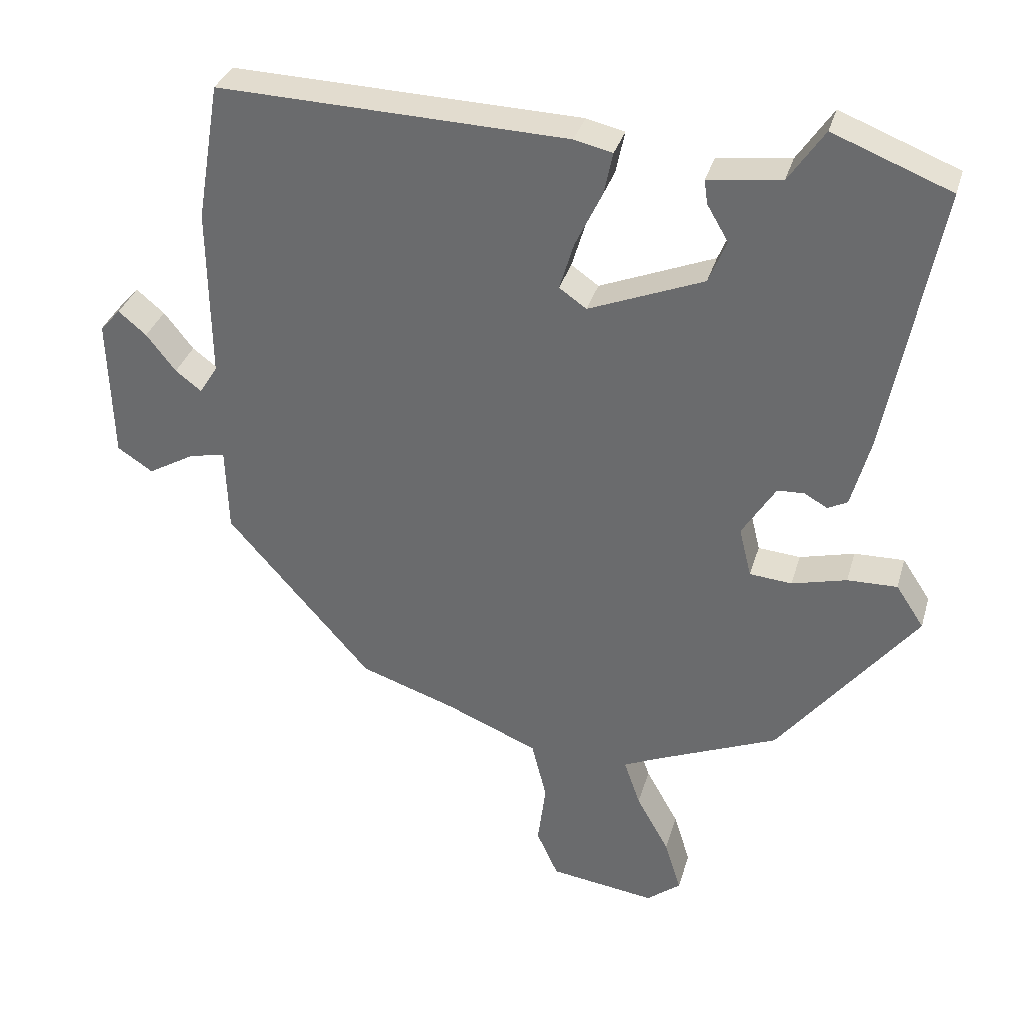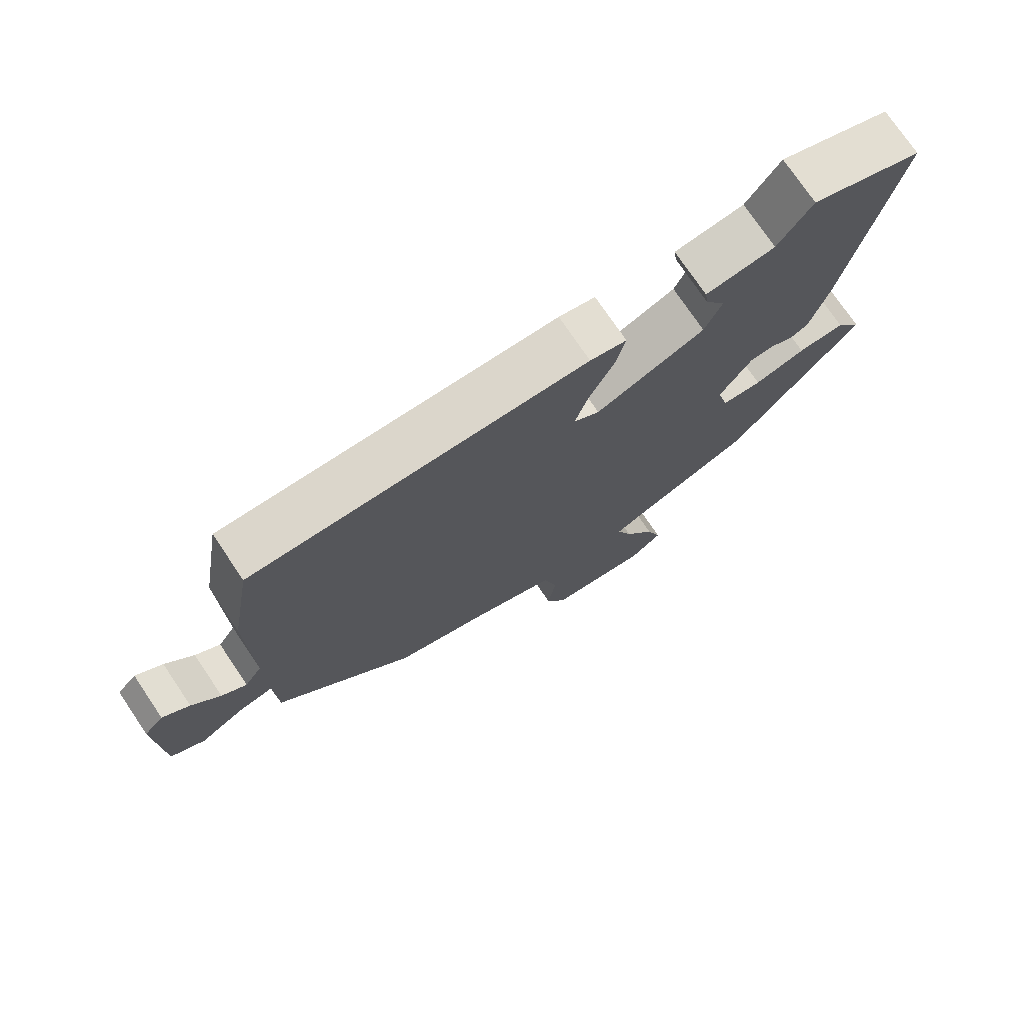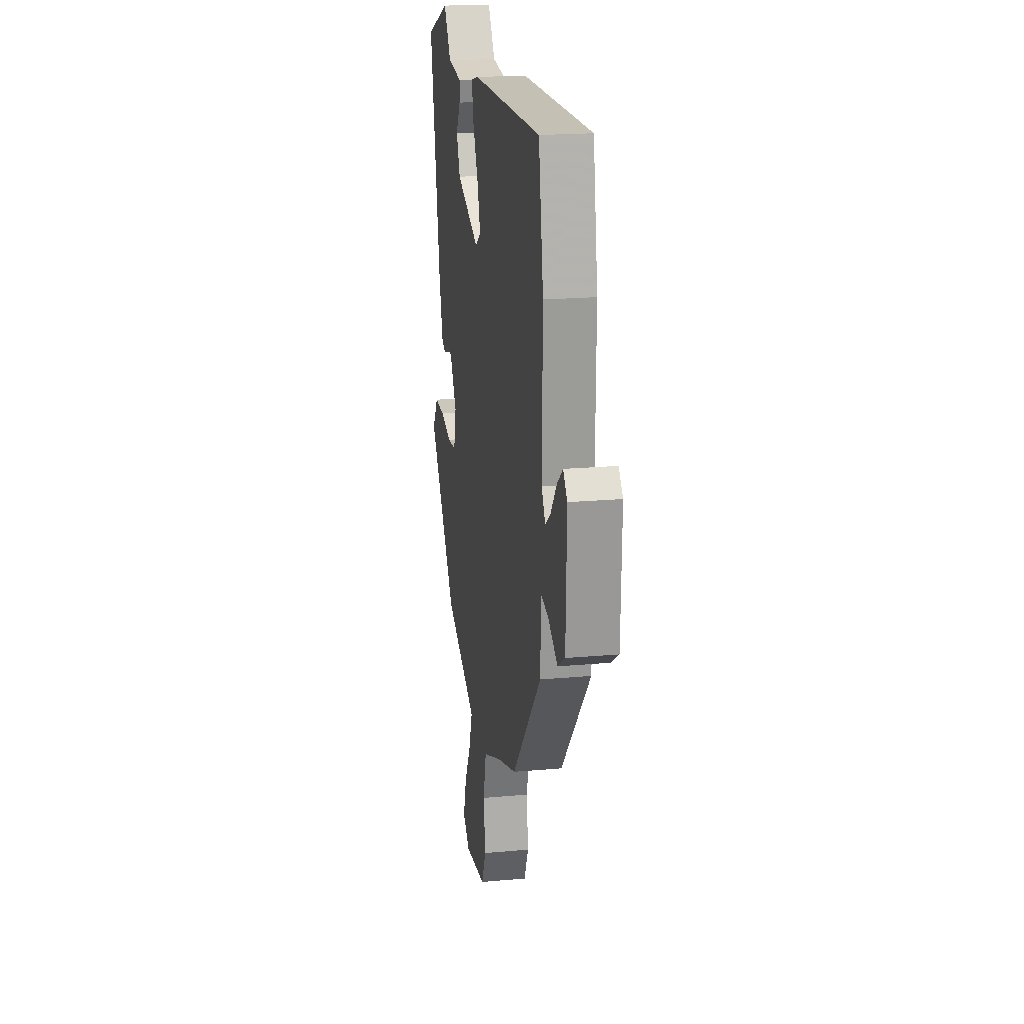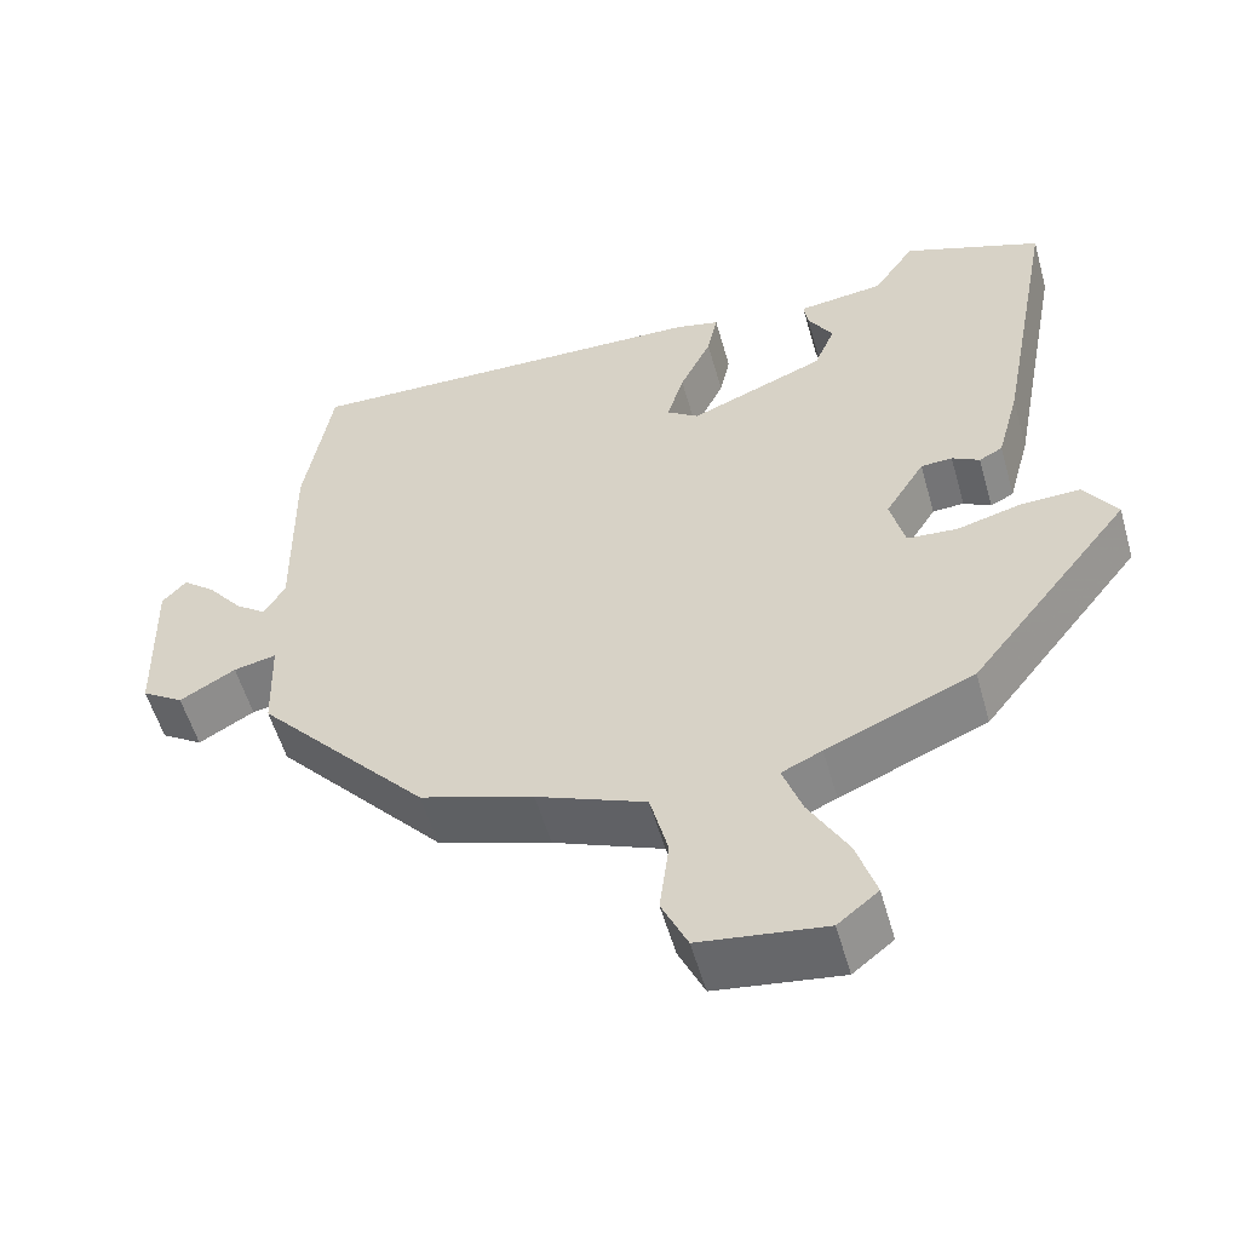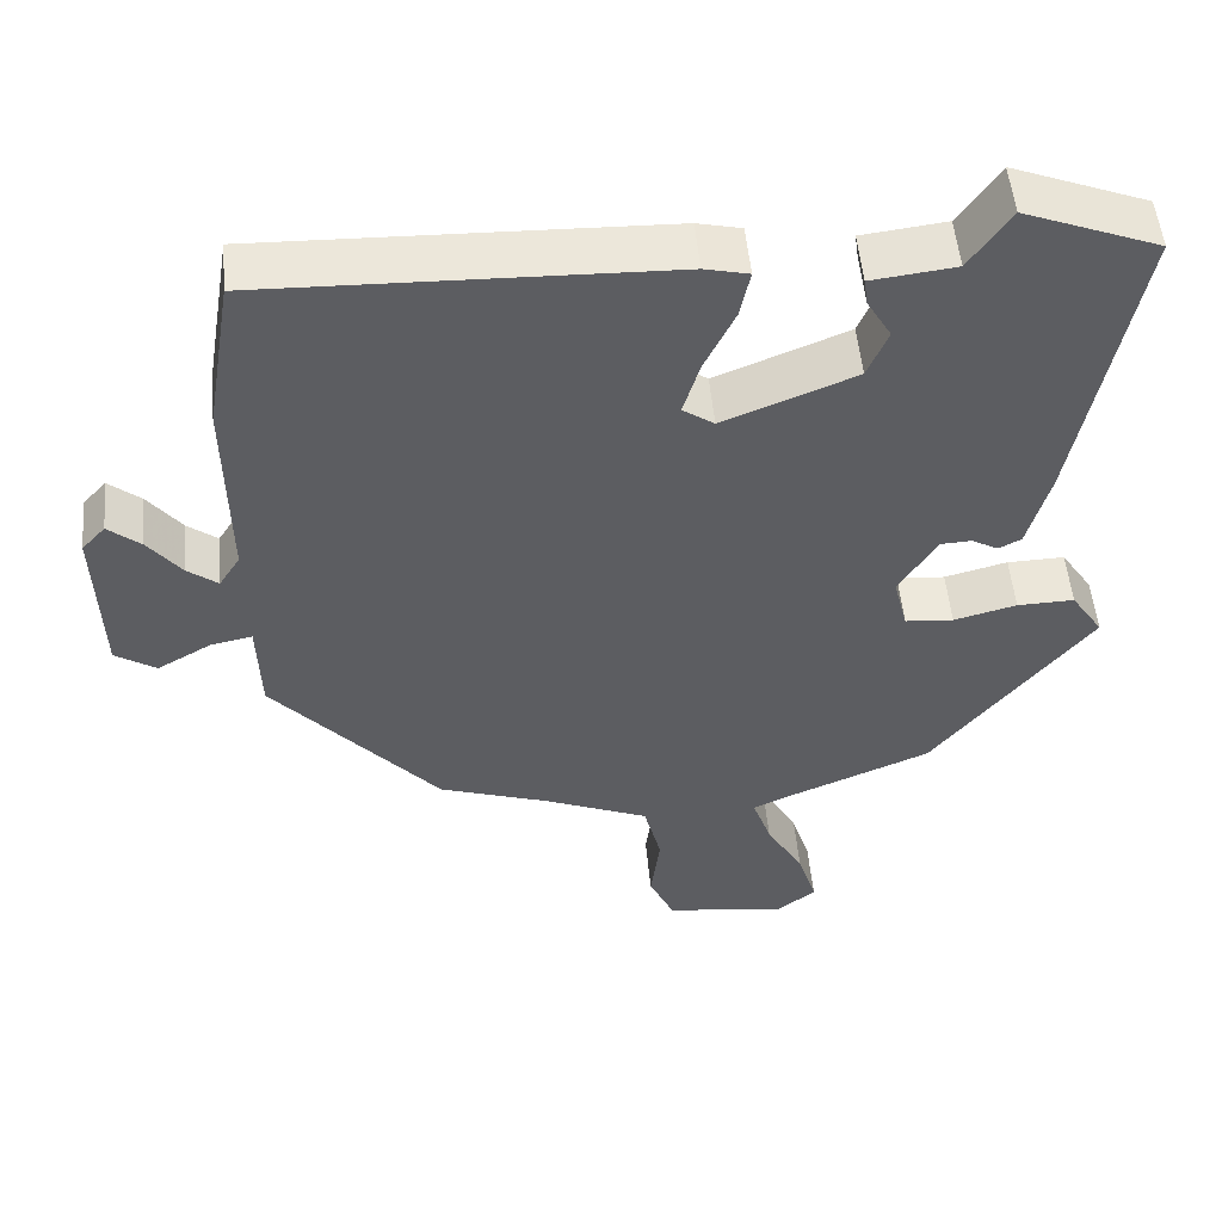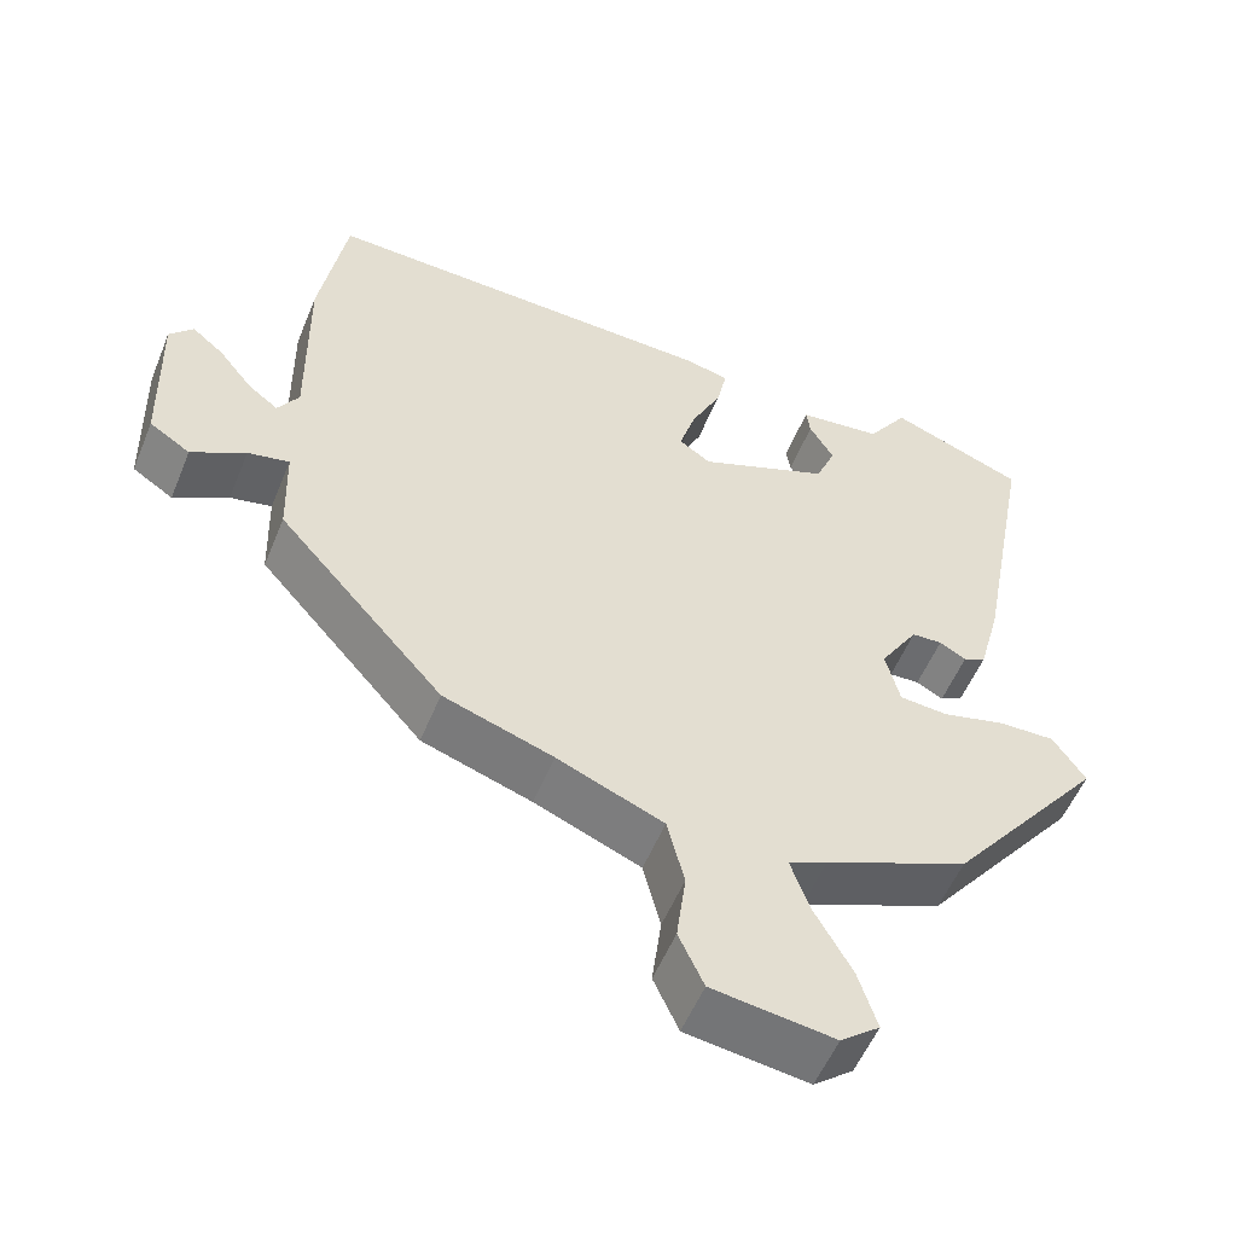
<metadata>
{"format":"obj","ext":"obj","renderer":"f3d","projection":"perspective","resolution":1024,"background":"white","views":[{"elev":33.8,"azim":15.5,"up":"+Z"},{"elev":74.9,"azim":-34.0,"up":"+Z"},{"elev":20.1,"azim":-99.4,"up":"+Z"},{"elev":-55.2,"azim":15.8,"up":"+Z"},{"elev":52.4,"azim":-5.3,"up":"+Z"},{"elev":-54.6,"azim":-22.1,"up":"+Z"}]}
</metadata>
<code>
v 0.347 0.07 -0.458
v 0.165 0.07 -0.535
v 0.115 0.07 -0.558
v 0.139 0.07 -0.627
v 0.187 0.07 -0.713
v 0.211 0.07 -0.79
v 0.161 0.07 -0.83
v 0.006 0.07 -0.809
v -0.026 0.07 -0.739
v -0.014 0.07 -0.646
v -0.036 0.07 -0.558
v -0.171 0.07 -0.502
v -0.311 0.07 -0.455
v -0.523 0.07 -0.214
v -0.527 0.07 -0.089
v -0.58 0.07 -0.1
v -0.649 0.07 -0.14
v -0.701 0.07 -0.106
v -0.707 0.07 0.105
v -0.677 0.07 0.138
v -0.636 0.07 0.104
v -0.593 0.07 0.049
v -0.555 0.07 0.02
v -0.528 0.07 0.063
v -0.531 0.07 0.315
v -0.497 0.07 0.518
v 0.015 0.07 0.503
v 0.071 0.07 0.49
v 0.058 0.07 0.428
v 0.019 0.07 0.346
v -0.002 0.07 0.276
v 0.038 0.07 0.248
v 0.206 0.07 0.316
v 0.232 0.07 0.379
v 0.201 0.07 0.432
v 0.196 0.07 0.467
v 0.303 0.07 0.48
v 0.355 0.07 0.557
v 0.527 0.07 0.49
v 0.453 0.07 0.097
v 0.425 0.07 -0.007
v 0.396 0.07 -0.022
v 0.362 0.07 -0.003
v 0.323 0.07 -0.005
v 0.274 0.07 -0.084
v 0.292 0.07 -0.157
v 0.354 0.07 -0.162
v 0.434 0.07 -0.141
v 0.507 0.07 -0.139
v 0.548 0.07 -0.201
v 0.347 0 -0.458
v 0.165 0 -0.535
v 0.115 0 -0.558
v 0.139 0 -0.627
v 0.187 0 -0.713
v 0.211 0 -0.79
v 0.161 0 -0.83
v 0.006 0 -0.809
v -0.026 0 -0.739
v -0.014 0 -0.646
v -0.036 0 -0.558
v -0.171 0 -0.502
v -0.311 0 -0.455
v -0.523 0 -0.214
v -0.527 0 -0.089
v -0.58 0 -0.1
v -0.649 0 -0.14
v -0.701 0 -0.106
v -0.707 0 0.105
v -0.677 0 0.138
v -0.636 0 0.104
v -0.593 0 0.049
v -0.555 0 0.02
v -0.528 0 0.063
v -0.531 0 0.315
v -0.497 0 0.518
v 0.015 0 0.503
v 0.071 0 0.49
v 0.058 0 0.428
v 0.019 0 0.346
v -0.002 0 0.276
v 0.038 0 0.248
v 0.206 0 0.316
v 0.232 0 0.379
v 0.201 0 0.432
v 0.196 0 0.467
v 0.303 0 0.48
v 0.355 0 0.557
v 0.527 0 0.49
v 0.453 0 0.097
v 0.425 0 -0.007
v 0.396 0 -0.022
v 0.362 0 -0.003
v 0.323 0 -0.005
v 0.274 0 -0.084
v 0.292 0 -0.157
v 0.354 0 -0.162
v 0.434 0 -0.141
v 0.507 0 -0.139
v 0.548 0 -0.201
f 47 48 49 50
f 46 47 50 1
f 45 46 1 2
f 40 41 42 43
f 40 43 44
f 37 38 39 40
f 37 40 44
f 34 35 36 37
f 33 34 37 44
f 32 33 44 45
f 27 28 29 30
f 27 30 31
f 24 25 26 27
f 23 24 27 31
f 19 20 21 22
f 19 22 23
f 16 17 18 19
f 15 16 19 23
f 12 13 14 15
f 11 12 15 23
f 7 8 9 10
f 7 10 11
f 4 5 6 7
f 3 4 7 11
f 23 31 32 45
f 11 23 45
f 2 3 11 45
f 100 99 98 97
f 51 100 97 96
f 52 51 96 95
f 93 92 91 90
f 94 93 90
f 90 89 88 87
f 94 90 87
f 87 86 85 84
f 94 87 84 83
f 95 94 83 82
f 80 79 78 77
f 81 80 77
f 77 76 75 74
f 81 77 74 73
f 72 71 70 69
f 73 72 69
f 69 68 67 66
f 73 69 66 65
f 65 64 63 62
f 73 65 62 61
f 60 59 58 57
f 61 60 57
f 57 56 55 54
f 61 57 54 53
f 95 82 81 73
f 95 73 61
f 95 61 53 52
f 1 51 52 2
f 2 52 53 3
f 3 53 54 4
f 4 54 55 5
f 5 55 56 6
f 6 56 57 7
f 7 57 58 8
f 8 58 59 9
f 9 59 60 10
f 10 60 61 11
f 11 61 62 12
f 12 62 63 13
f 13 63 64 14
f 14 64 65 15
f 15 65 66 16
f 16 66 67 17
f 17 67 68 18
f 18 68 69 19
f 19 69 70 20
f 20 70 71 21
f 21 71 72 22
f 22 72 73 23
f 23 73 74 24
f 24 74 75 25
f 25 75 76 26
f 26 76 77 27
f 27 77 78 28
f 28 78 79 29
f 29 79 80 30
f 30 80 81 31
f 31 81 82 32
f 32 82 83 33
f 33 83 84 34
f 34 84 85 35
f 35 85 86 36
f 36 86 87 37
f 37 87 88 38
f 38 88 89 39
f 39 89 90 40
f 40 90 91 41
f 41 91 92 42
f 42 92 93 43
f 43 93 94 44
f 44 94 95 45
f 45 95 96 46
f 46 96 97 47
f 47 97 98 48
f 48 98 99 49
f 49 99 100 50
f 50 100 51 1

</code>
